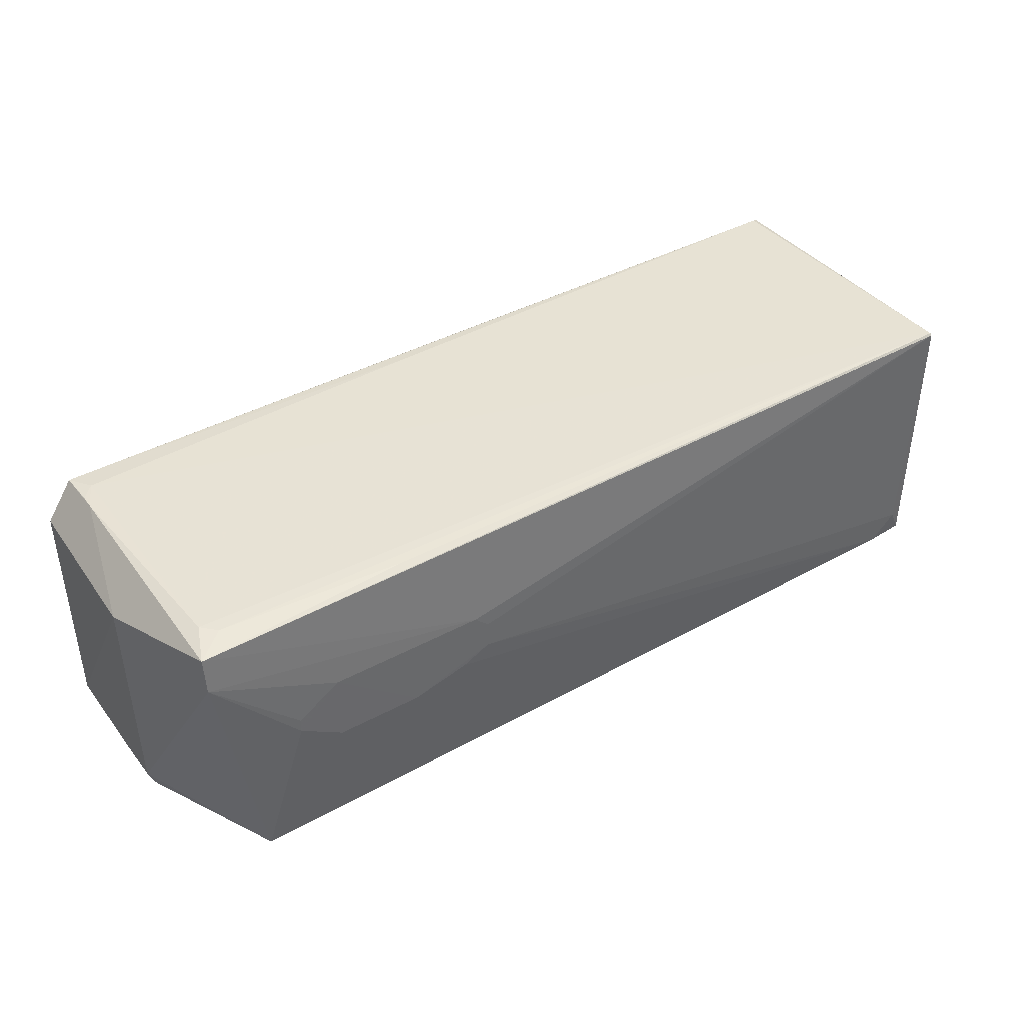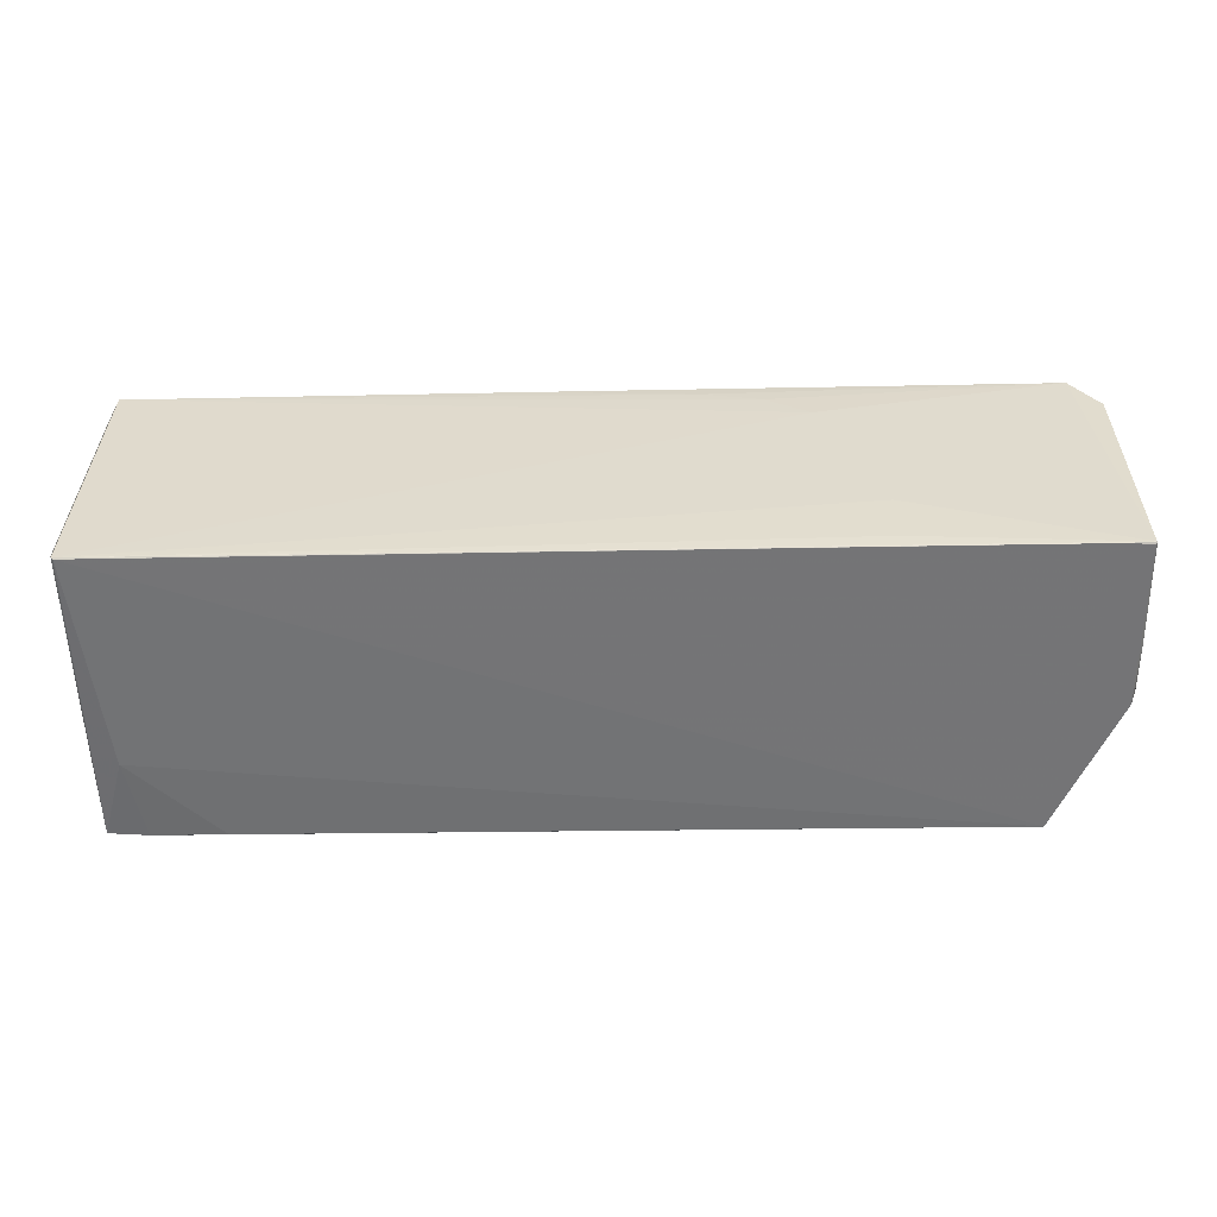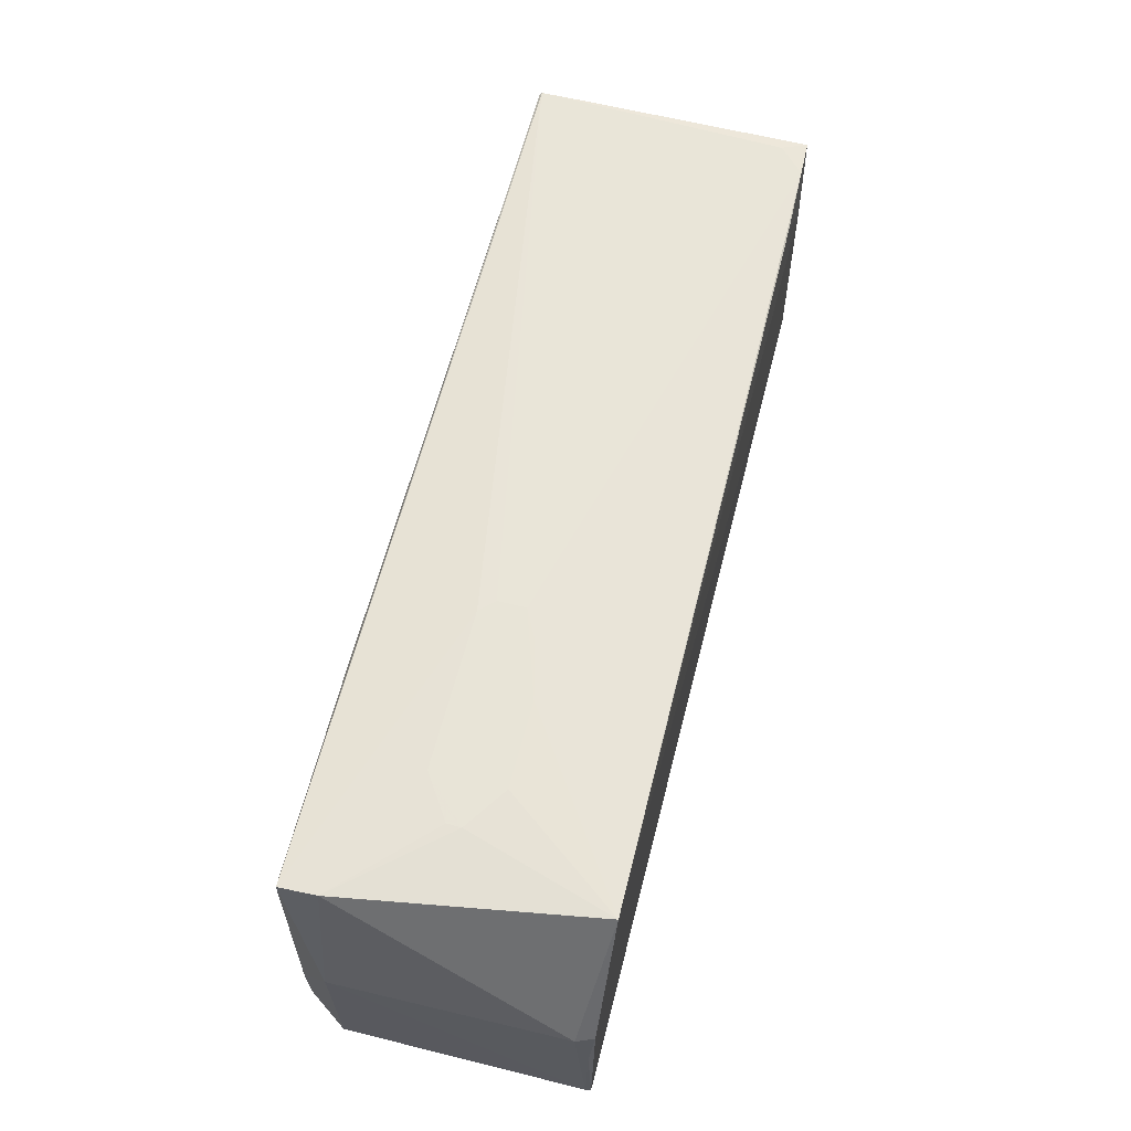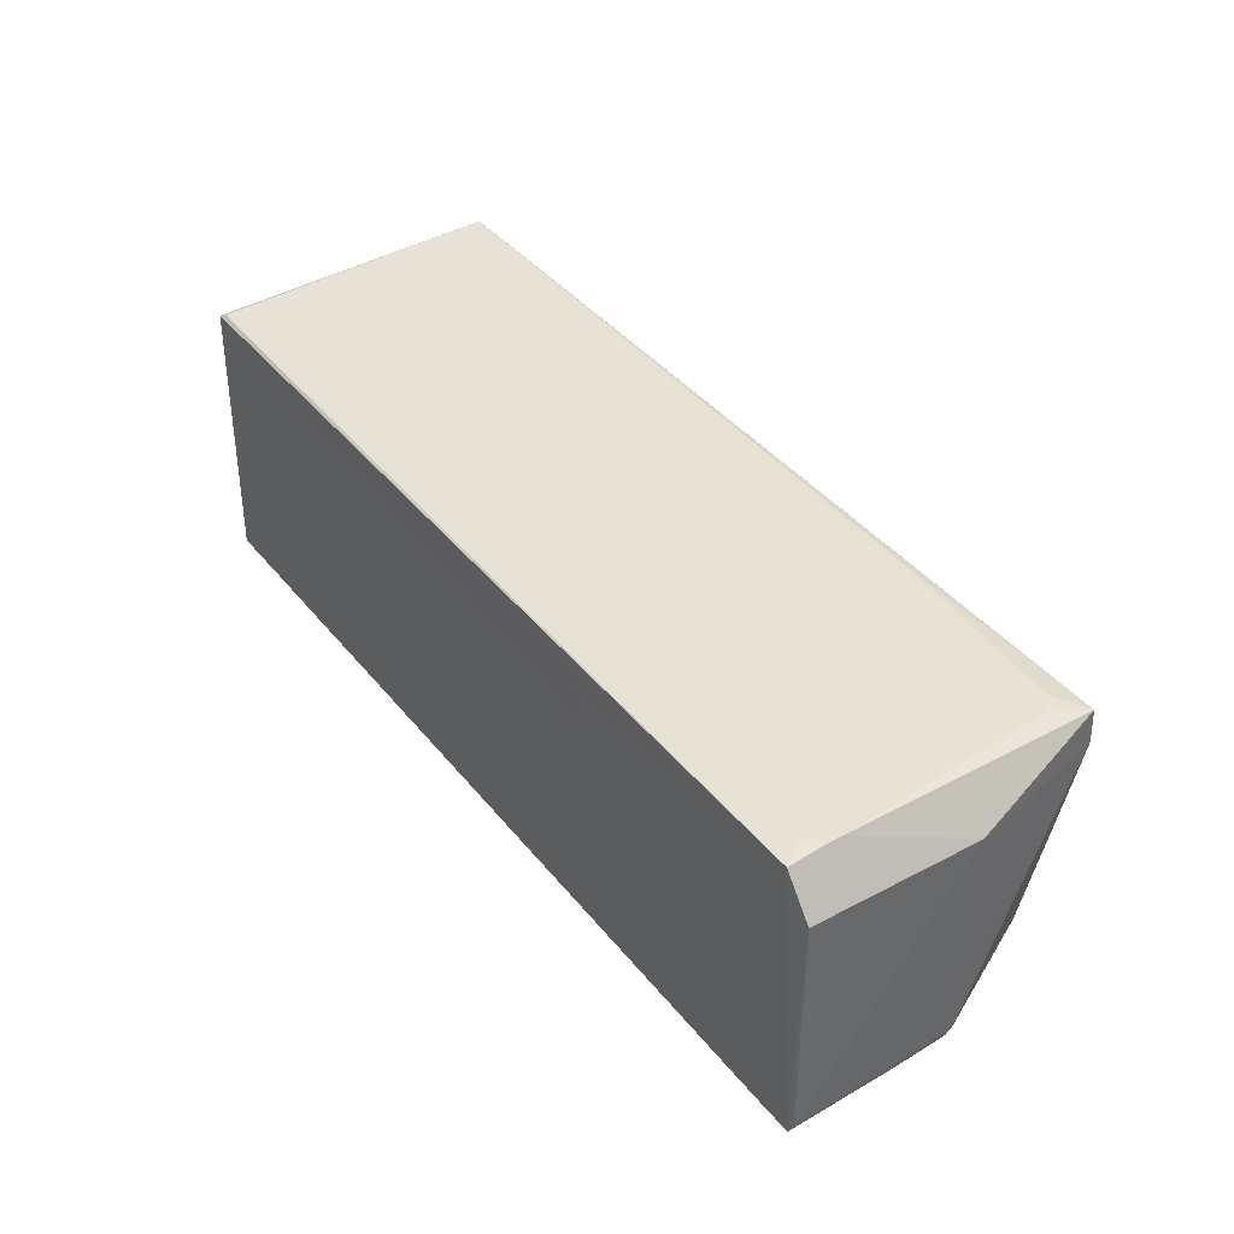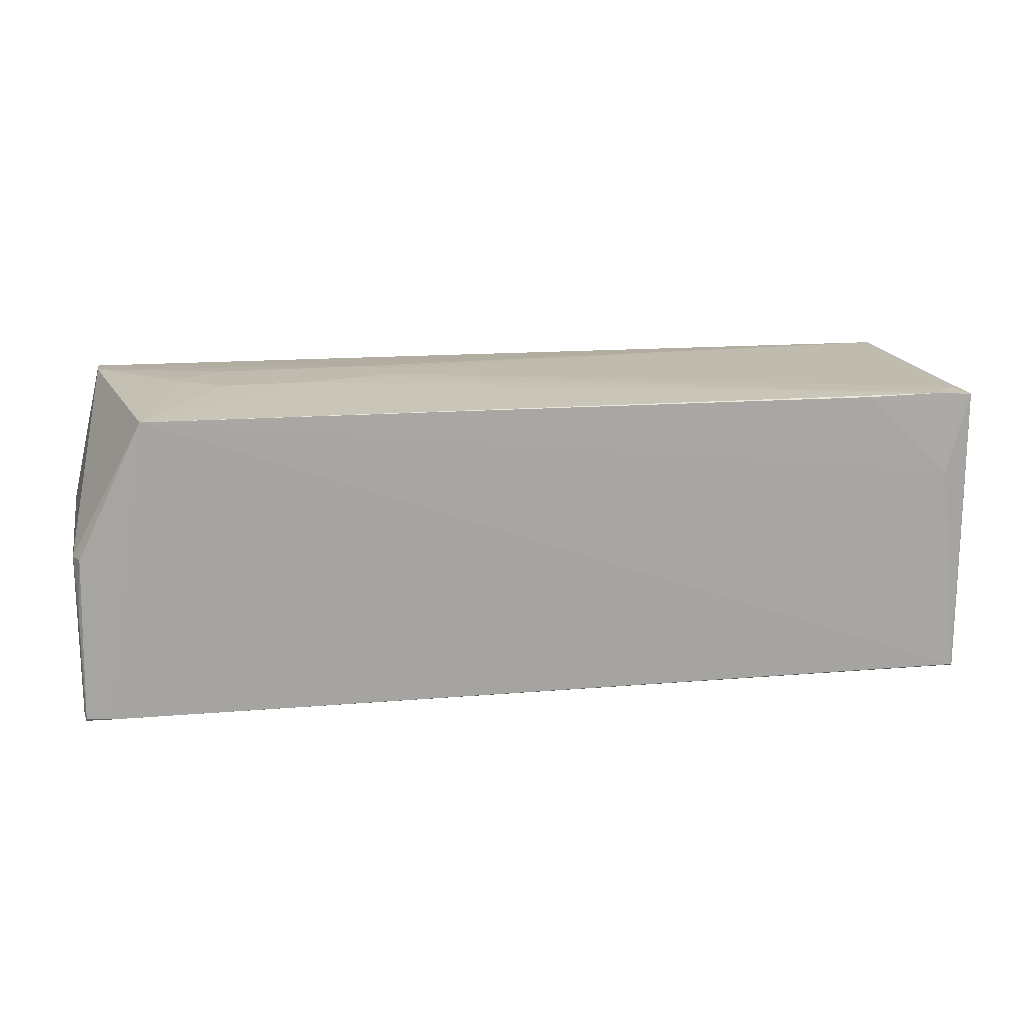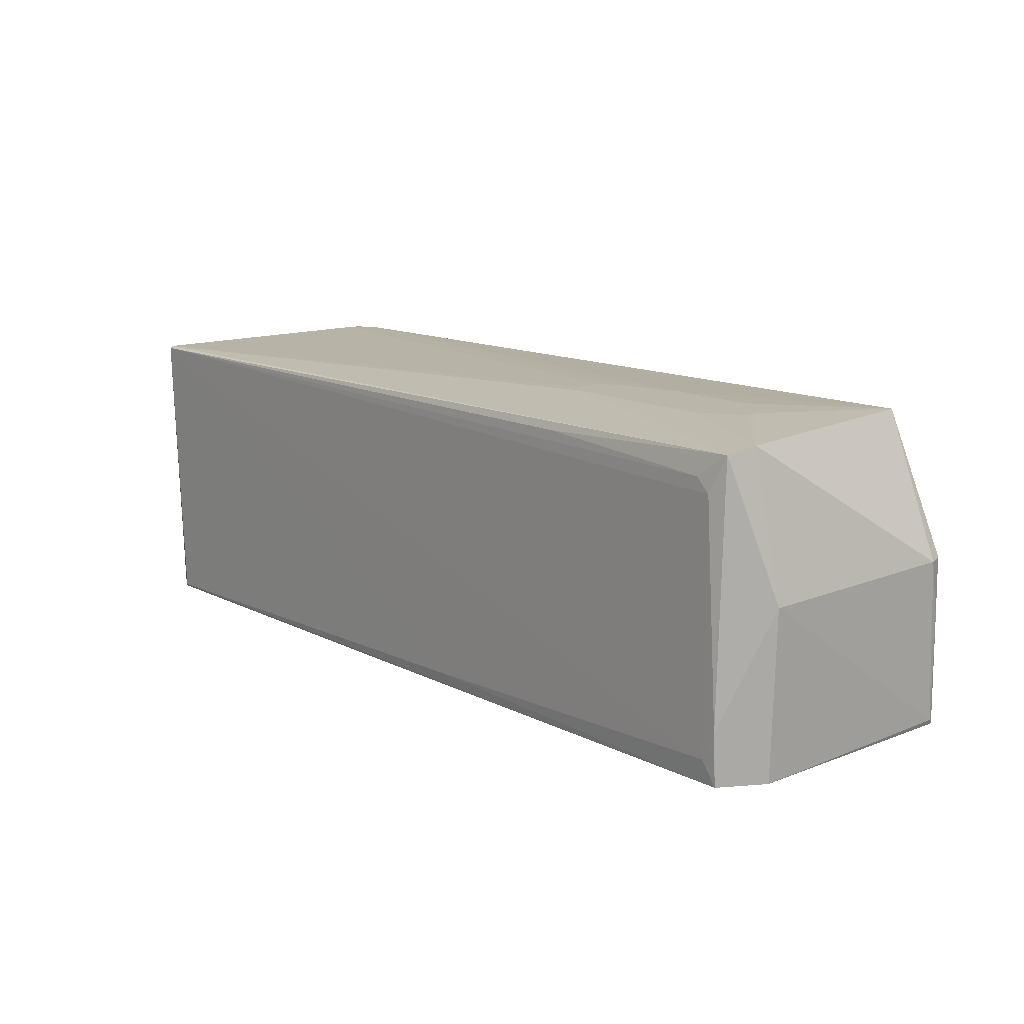
<metadata>
{"format":"obj","ext":"obj","renderer":"f3d","projection":"perspective","resolution":1024,"background":"white","views":[{"elev":40.6,"azim":-33.4,"up":"+Y"},{"elev":-55.8,"azim":-178.4,"up":"+Y"},{"elev":61.4,"azim":-75.7,"up":"+Z"},{"elev":40.4,"azim":-124.3,"up":"+Y"},{"elev":16.1,"azim":-11.4,"up":"+Z"},{"elev":13.9,"azim":-131.2,"up":"+Z"}]}
</metadata>
<code>
v 0.1979 0.06098 0.1317
v 0.1986 -0.06009 0.1307
v 0.1979 -0.06117 0.0007493
v -0.1877 0.06003 0.005581
v -0.1878 0.04271 0.1369
v 0.1964 0.05932 0.002235
v 0.1996 0.0496 0.007141
v -0.05855 -0.0001696 0.1384
v -0.1754 0.06095 0.1257
v -0.0832 0.03642 0.003189
v 0.1935 0.06066 0.003732
v 0.1992 0.05935 0.1263
v 0.1999 -0.05525 0.004028
v 0.1932 -0.04941 0.1318
v -0.06473 0.0181 0.1384
v -0.1972 -0.06214 0.07712
v -0.1879 0.05862 0.1355
v -0.1989 -0.06107 0.004932
v -0.06456 0.04855 0.00344
v 0.02777 0.05975 0.003594
v 0.1979 0.06186 0.1308
v 0.199 0.05505 0.1299
v 0.1992 0.05384 0.02173
v 0.199 -0.05913 0.08931
v -0.1694 -0.06292 0.1352
v -0.05857 0.01194 0.1384
v -0.1509 -0.0002172 0.1385
v -0.1875 0.06108 0.02779
v -0.2013 0.04246 0.07687
v -0.1077 -0.03114 0.003164
v -0.1878 -0.06174 0.004935
v -0.04 0.05445 0.003612
v -0.09551 0.06077 0.1311
v 0.1982 0.0429 0.1315
v 0.1989 0.05879 0.1016
v 0.1816 -0.06059 0.1318
v -0.2001 -0.05487 0.07687
v -0.1323 0.01811 0.1385
v -0.09548 -0.01254 0.1384
v -0.1814 0.06116 0.12
v -0.1817 0.06112 0.01559
v -0.1996 0.0427 0.006164
v -0.1075 -0.05535 0.003592
v -0.0892 0.0243 0.003165
v -0.1987 -0.06166 0.005857
v 0.1971 -0.06169 0.001229
v -0.1995 -0.05949 0.007087
v -0.1507 0.005848 0.1385
v -0.1323 -0.01251 0.1384
v -0.07087 -0.006327 0.1384
v -0.02144 0.06096 0.009567
v -0.1873 0.06097 0.02169
v -0.1991 -0.06012 0.05224
v 0.0523 -0.06164 0.002501
v 0.1879 -0.06173 0.0954
v 0.1503 -0.06141 0.1315
f 10 6 3
f 13 3 6
f 13 6 7
f 13 7 12
f 14 2 1
f 17 15 1
f 17 5 15
f 19 10 4
f 19 6 10
f 20 11 6
f 20 4 11
f 21 6 11
f 21 12 6
f 21 1 12
f 21 17 1
f 22 12 1
f 22 2 12
f 23 12 7
f 23 7 6
f 24 2 3
f 24 3 13
f 24 13 12
f 24 12 2
f 26 15 8
f 26 1 15
f 26 14 1
f 26 8 14
f 27 5 25
f 29 5 17
f 29 28 4
f 29 17 28
f 31 18 3
f 32 19 4
f 32 4 20
f 32 20 6
f 32 6 19
f 33 21 9
f 33 9 17
f 33 17 21
f 34 22 1
f 34 1 2
f 34 2 22
f 35 23 6
f 35 6 12
f 35 12 23
f 36 14 8
f 36 2 14
f 37 25 5
f 37 16 25
f 37 5 29
f 38 15 5
f 38 8 15
f 39 8 38
f 39 25 36
f 40 28 17
f 40 17 9
f 40 9 21
f 41 40 21
f 41 28 40
f 42 29 4
f 42 4 18
f 43 30 3
f 43 3 18
f 43 18 30
f 44 4 10
f 44 10 3
f 44 3 30
f 44 30 18
f 44 18 4
f 45 18 31
f 45 31 25
f 45 25 16
f 46 25 31
f 46 3 2
f 47 37 29
f 47 18 45
f 47 42 18
f 47 29 42
f 48 38 5
f 48 5 27
f 48 27 38
f 49 27 25
f 49 25 39
f 49 39 38
f 49 38 27
f 50 39 36
f 50 36 8
f 50 8 39
f 51 41 21
f 51 21 11
f 51 11 4
f 51 4 41
f 52 41 4
f 52 4 28
f 52 28 41
f 53 45 16
f 53 16 37
f 53 47 45
f 53 37 47
f 54 46 31
f 54 31 3
f 54 3 46
f 55 25 46
f 55 46 2
f 55 2 36
f 56 55 36
f 56 36 25
f 56 25 55

</code>
